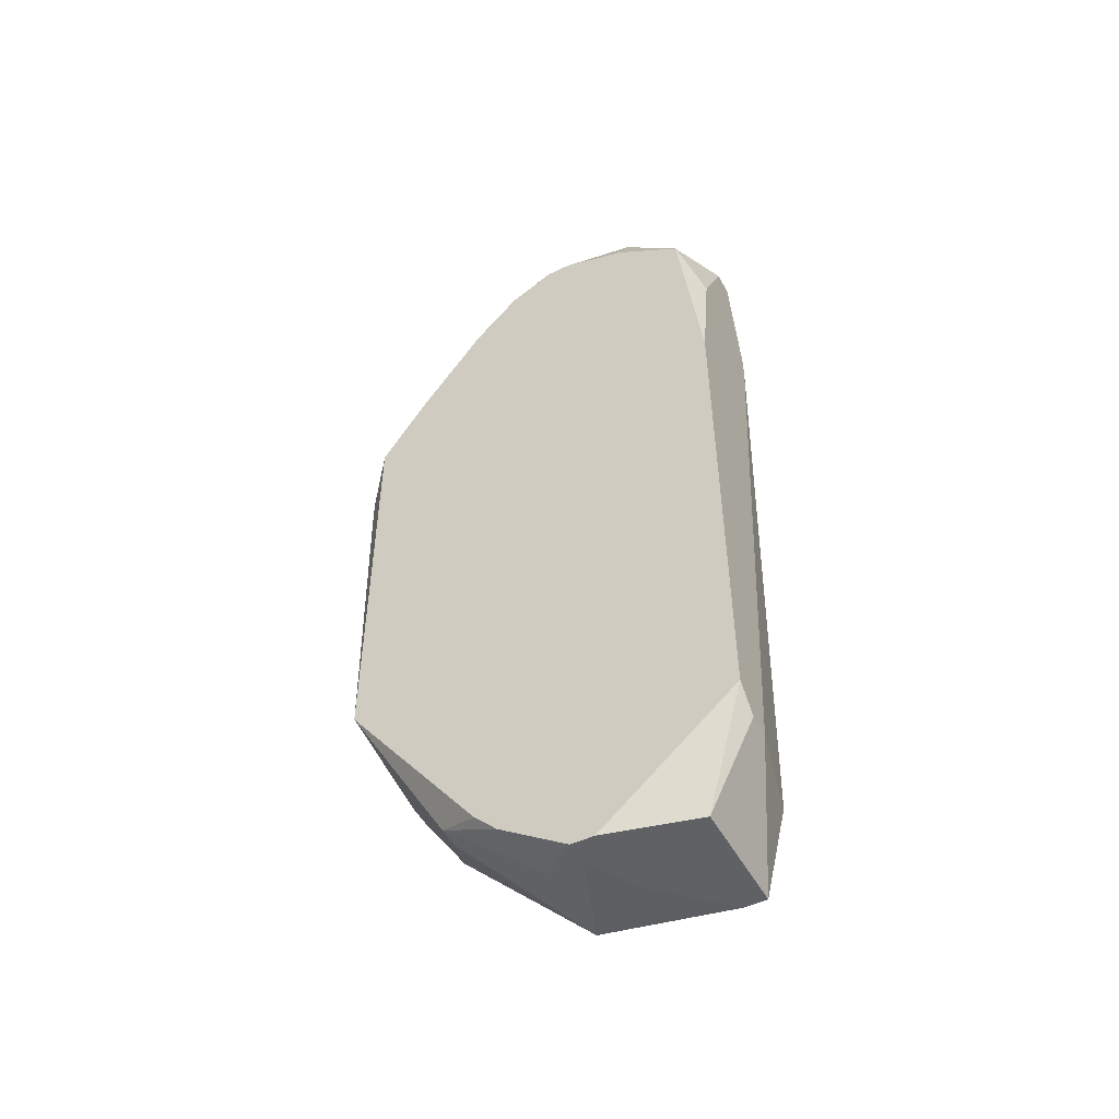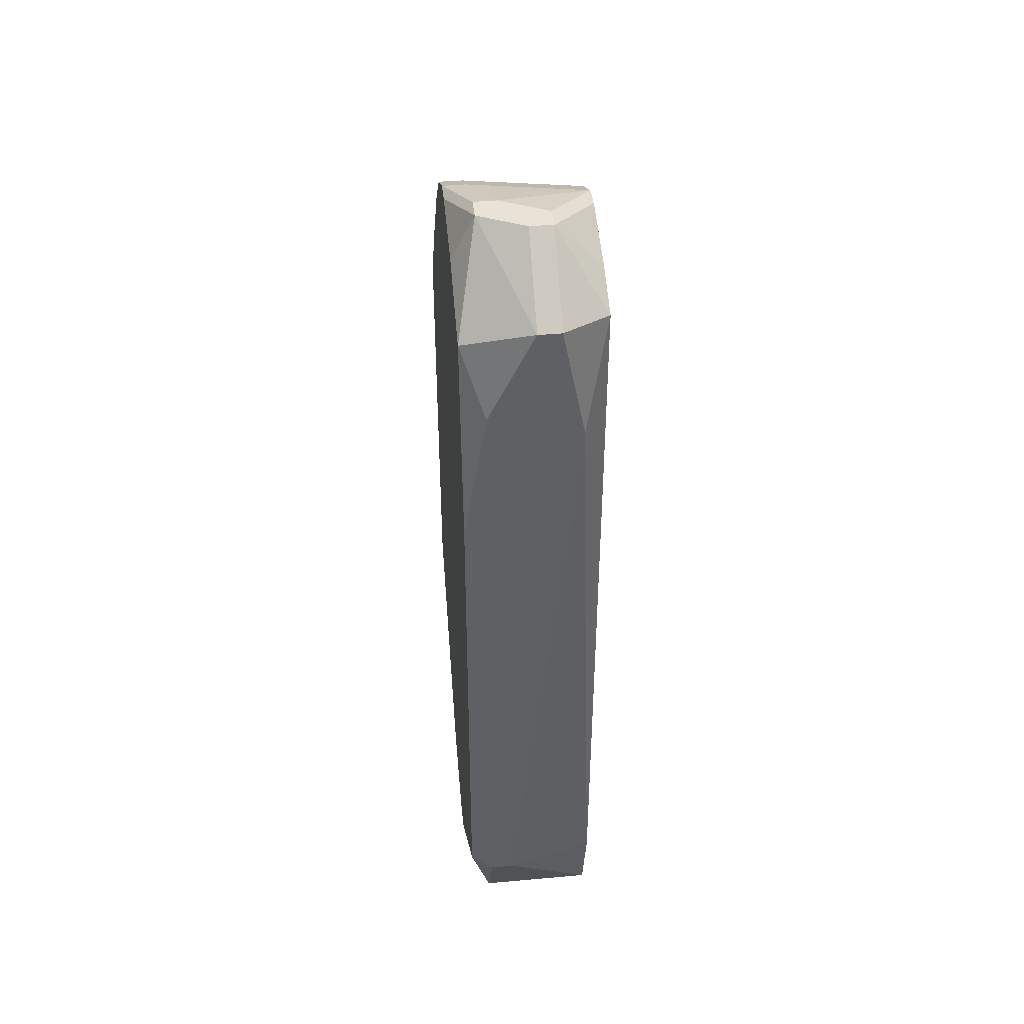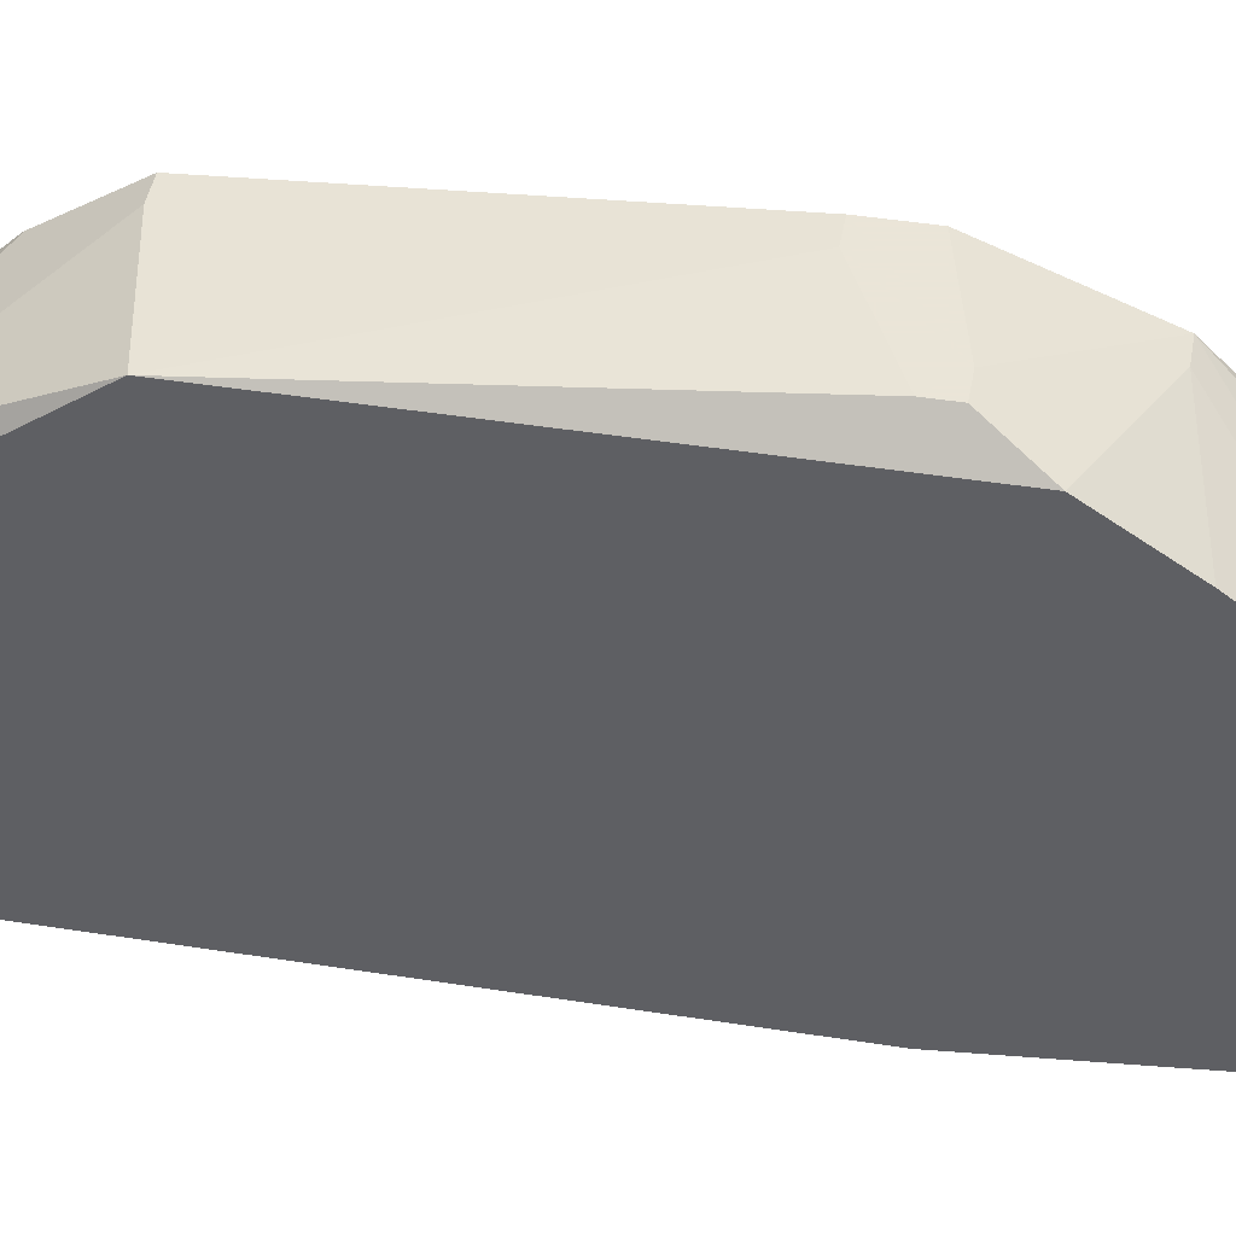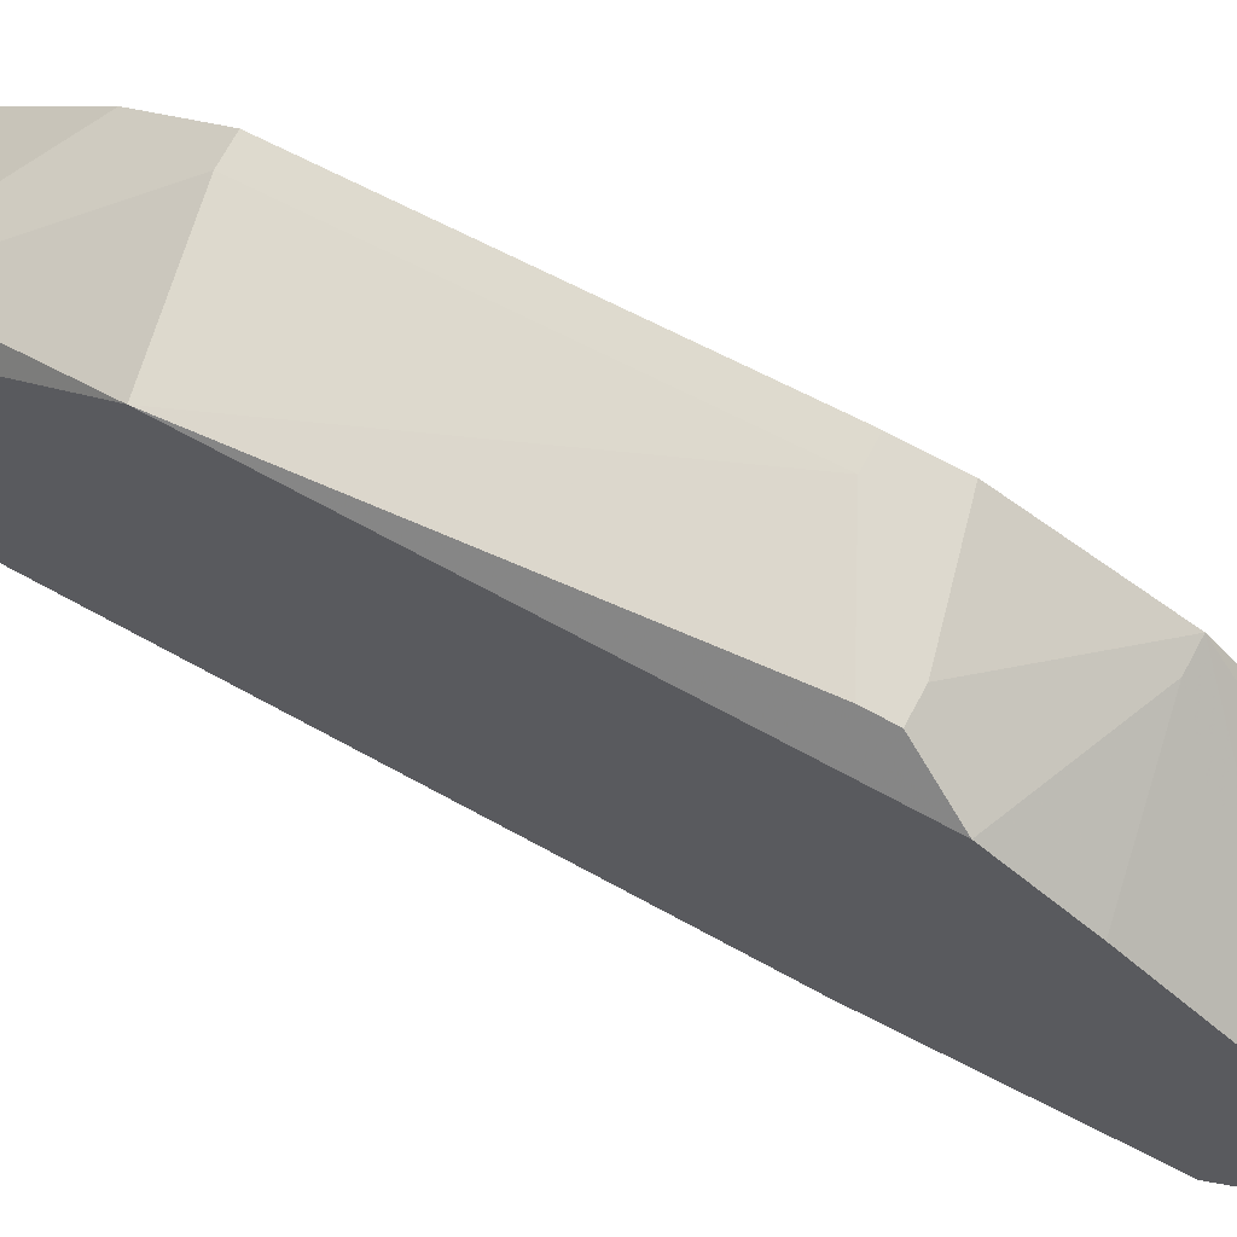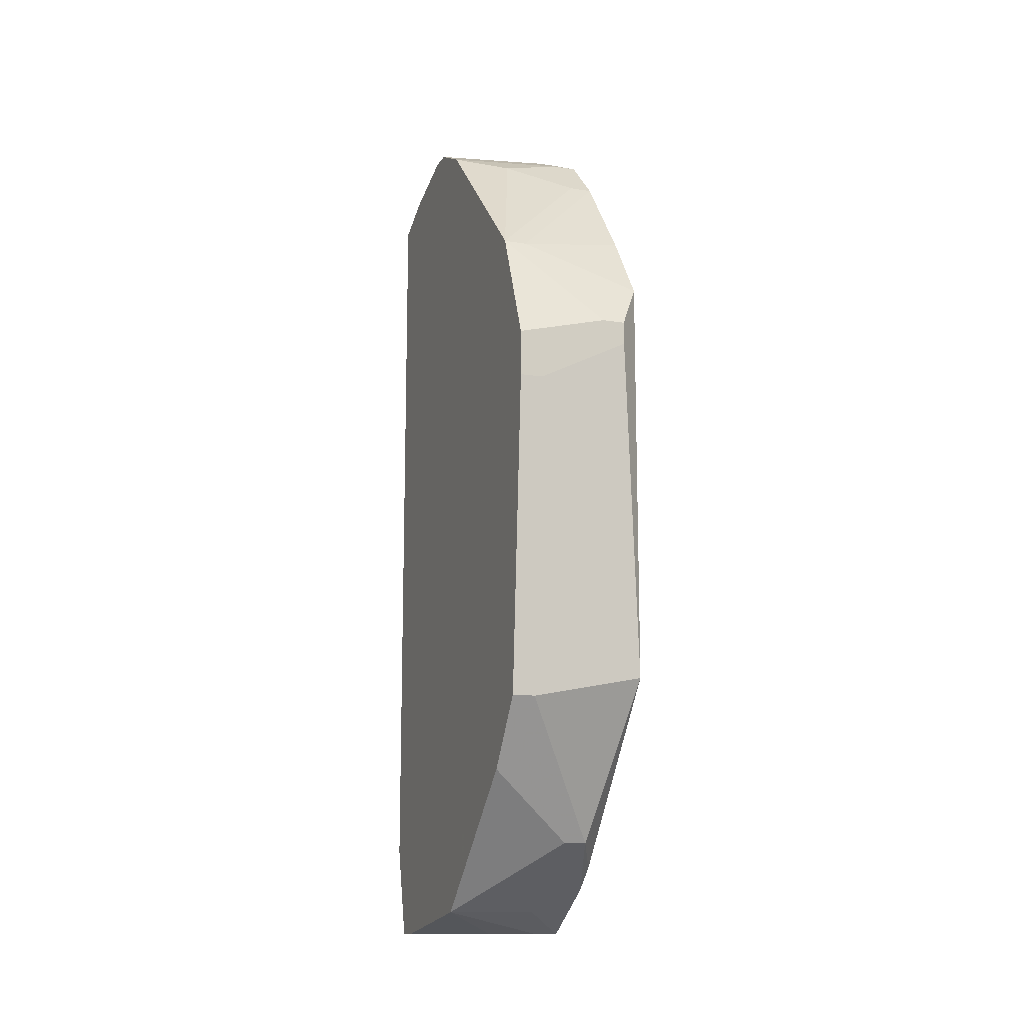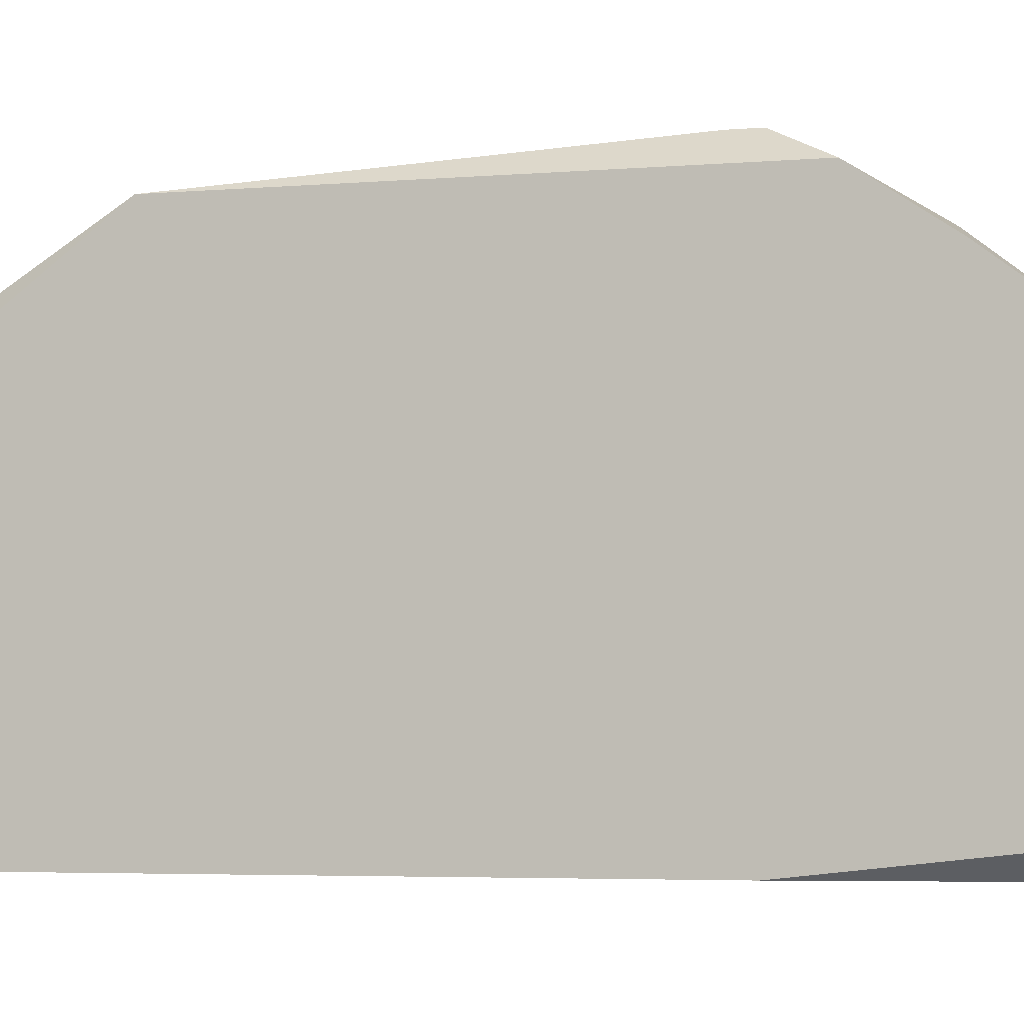
<metadata>
{"format":"obj","ext":"obj","renderer":"f3d","projection":"perspective","resolution":1024,"background":"white","views":[{"elev":-50.1,"azim":117.9,"up":"+Y"},{"elev":41.5,"azim":173.8,"up":"+Y"},{"elev":45.5,"azim":100.3,"up":"+Z"},{"elev":71.7,"azim":118.4,"up":"+Z"},{"elev":-13.2,"azim":-20.8,"up":"+Y"},{"elev":-4.0,"azim":107.2,"up":"+Z"}]}
</metadata>
<code>
v 0.01339 -0.04924 0.0624
v 0.02581 0.04761 0.0773
v 0.02829 0.04761 0.0773
v 0.02829 0.04761 0.07482
v 0.01339 -0.04924 0.06488
v 0.02581 0.04513 0.08227
v 0.02829 0.04513 0.08227
v 0.02829 0.04513 0.06737
v 0.02581 0.04016 0.08724
v 0.02829 0.04016 0.08724
v 0.02829 0.04016 0.05992
v 0.02829 0.03023 0.09469
v 0.02829 0.02278 0.09965
v 0.02829 0.01781 0.05743
v 0.02829 -0.02192 0.09965
v 0.02829 -0.03682 0.05743
v 0.02829 -0.04179 0.08475
v 0.02829 -0.04427 0.08227
v 0.02829 -0.04924 0.07482
v 0.02581 -0.04924 0.07482
v 0.01339 -0.04676 0.07979
v 0.02829 -0.04924 0.07233
v 0.02333 0.0501 0.06985
v 0.02581 0.0501 0.06985
v 0.02581 0.0501 0.06737
v 0.02581 0.03271 0.05743
v 0.02333 0.01781 0.1021
v 0.02581 0.01781 0.1021
v 0.02581 0.01533 0.1021
v 0.02581 -0.03931 0.08972
v 0.02333 -0.03931 0.08972
v 0.02581 -0.03931 0.05743
v 0.02333 -0.03931 0.05743
v 0.02581 -0.04924 0.0624
v 0.02333 -0.04676 0.07979
v 0.02084 -0.04924 0.07233
v 0.01836 0.0501 0.06737
v 0.01836 0.0501 0.06488
v 0.02084 0.0501 0.06488
v 0.01836 0.04265 0.08475
v 0.01836 0.04265 0.05743
v 0.02084 0.04265 0.05743
v 0.01587 0.03023 0.05743
v 0.01587 0.02775 0.05743
v 0.01339 0.04761 0.07482
v 0.01339 0.04761 0.07233
v 0.01339 0.04513 0.07979
v 0.01339 0.04513 0.06488
v 0.01339 -0.03931 0.05992
v 0.01339 0.04265 0.05992
v 0.01339 0.02775 0.09717
v 0.01587 0.02775 0.09717
v 0.01339 0.01533 0.1021
v 0.01587 0.01036 0.1021
v 0.01339 0.01036 0.1021
v 0.01587 -0.02441 0.09965
v 0.01339 -0.02441 0.09965
v 0.01339 -0.03186 0.09469
f 41 50 38
f 33 1 49
f 17 15 30
f 56 30 15
f 22 34 16
f 40 47 51
f 10 7 40
f 44 33 49
f 32 16 34
f 32 34 1
f 32 1 33
f 54 55 57
f 54 57 56
f 54 56 15
f 54 15 29
f 18 17 30
f 28 29 15
f 28 15 13
f 6 40 7
f 6 47 40
f 9 10 40
f 9 40 51
f 3 2 6
f 3 6 7
f 3 4 25
f 3 25 24
f 8 25 4
f 8 4 3
f 8 3 7
f 8 7 10
f 8 10 12
f 8 12 13
f 8 13 15
f 8 15 17
f 8 17 18
f 8 18 19
f 8 19 22
f 8 22 16
f 8 16 14
f 8 14 11
f 8 11 25
f 42 25 11
f 48 46 38
f 48 38 50
f 45 47 6
f 45 6 2
f 45 37 38
f 45 38 46
f 43 44 49
f 43 49 50
f 43 50 41
f 35 18 30
f 35 19 18
f 31 58 21
f 31 21 35
f 31 35 30
f 31 30 56
f 31 56 57
f 31 57 58
f 5 36 21
f 5 21 58
f 5 58 57
f 5 57 55
f 5 55 53
f 5 53 51
f 5 51 47
f 5 47 45
f 5 45 46
f 5 46 48
f 5 48 50
f 5 50 49
f 5 49 1
f 20 36 5
f 20 5 1
f 20 1 34
f 20 34 22
f 20 22 19
f 20 19 35
f 20 35 21
f 20 21 36
f 27 51 53
f 27 53 55
f 27 55 54
f 27 54 29
f 27 29 28
f 52 12 10
f 52 10 9
f 52 9 51
f 52 51 27
f 52 27 28
f 52 28 13
f 52 13 12
f 26 42 11
f 26 11 14
f 26 14 16
f 26 16 32
f 26 32 33
f 26 33 44
f 26 44 43
f 26 43 41
f 26 41 42
f 39 42 41
f 39 41 38
f 39 25 42
f 23 45 2
f 23 2 3
f 23 3 24
f 23 24 25
f 23 25 39
f 23 39 38
f 23 38 37
f 23 37 45

</code>
